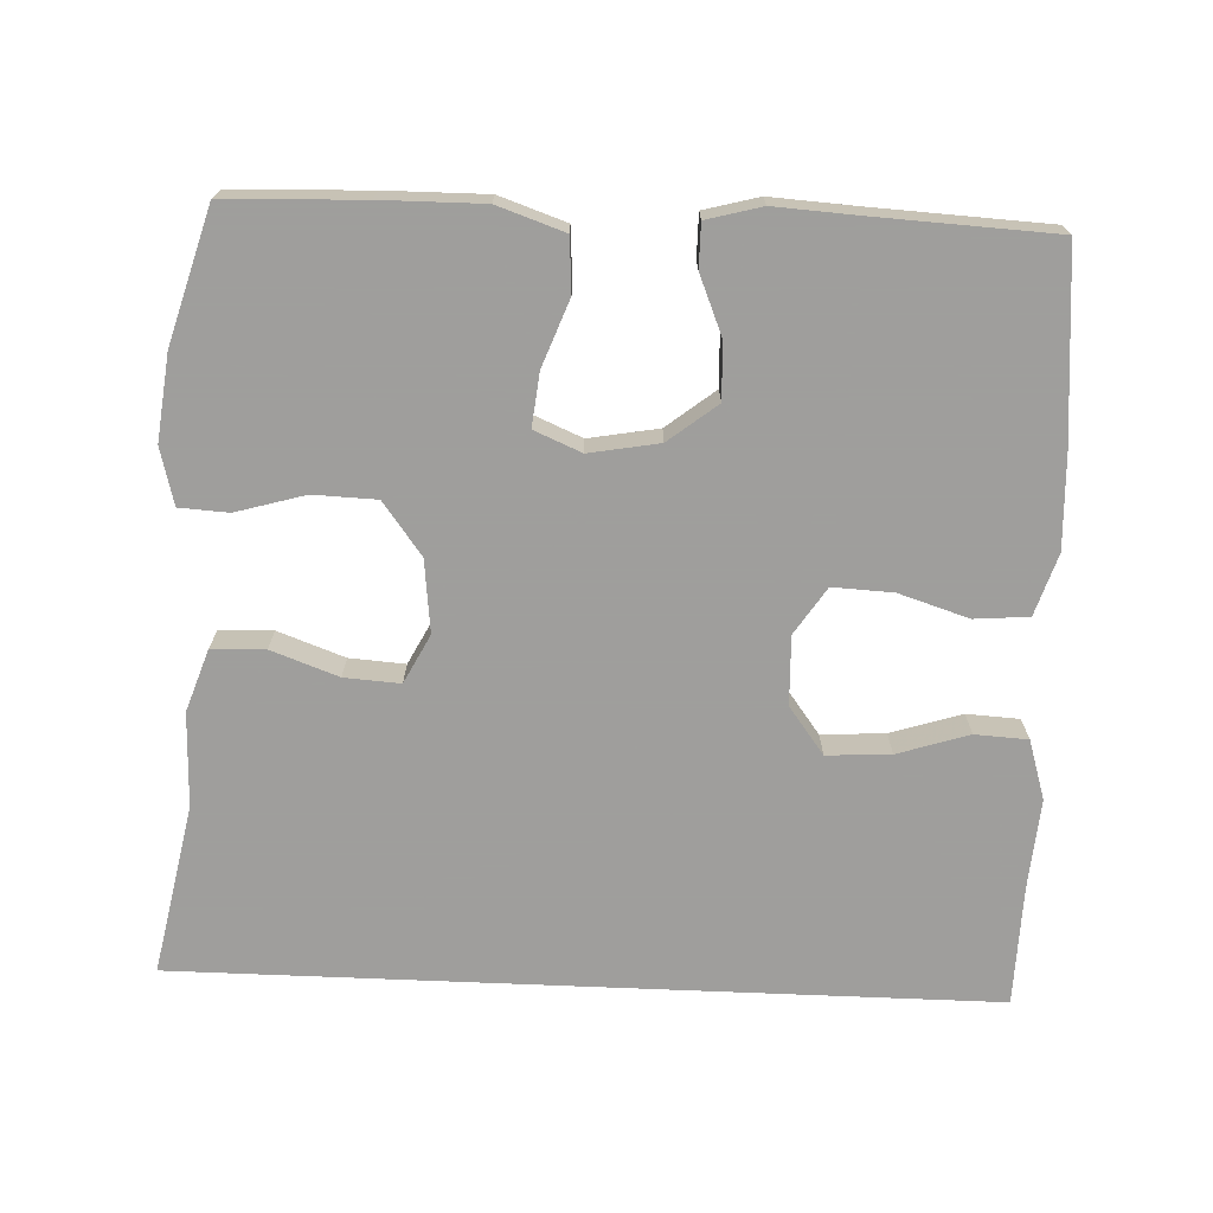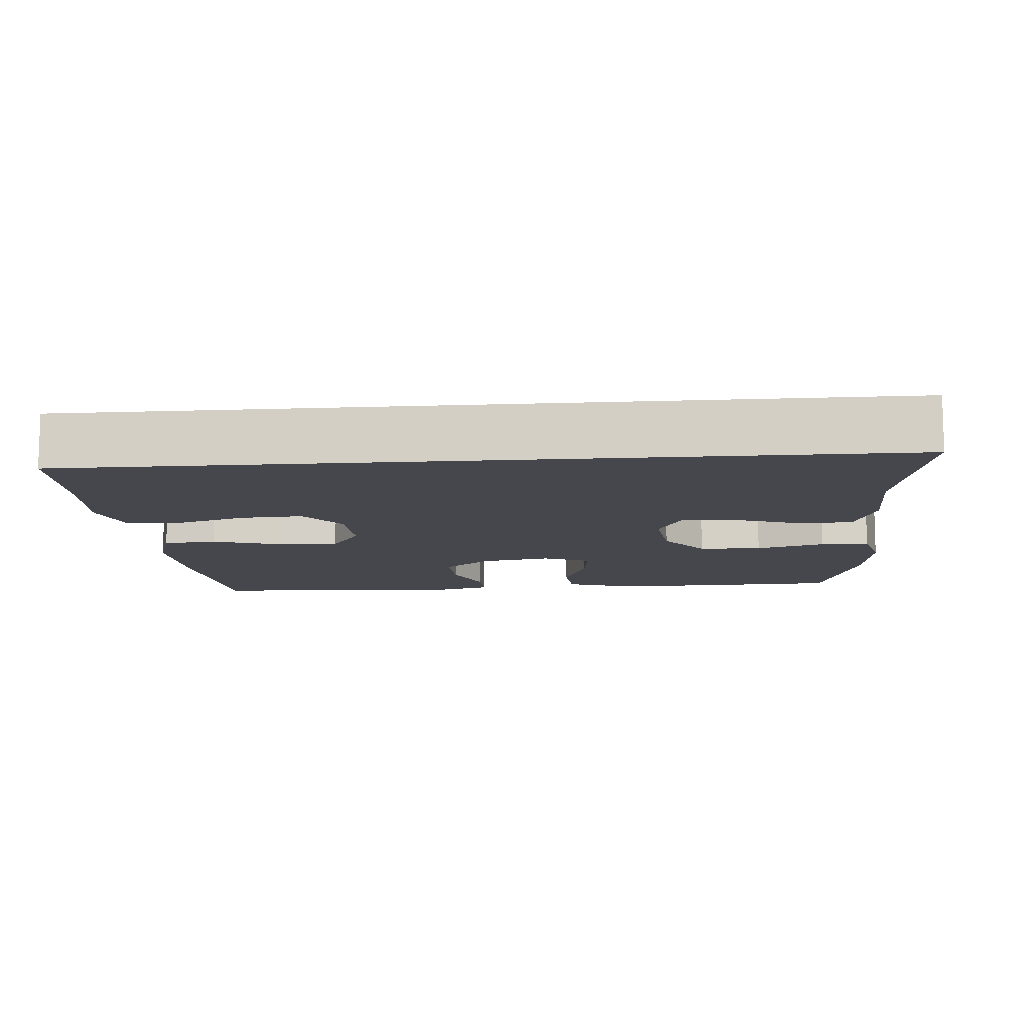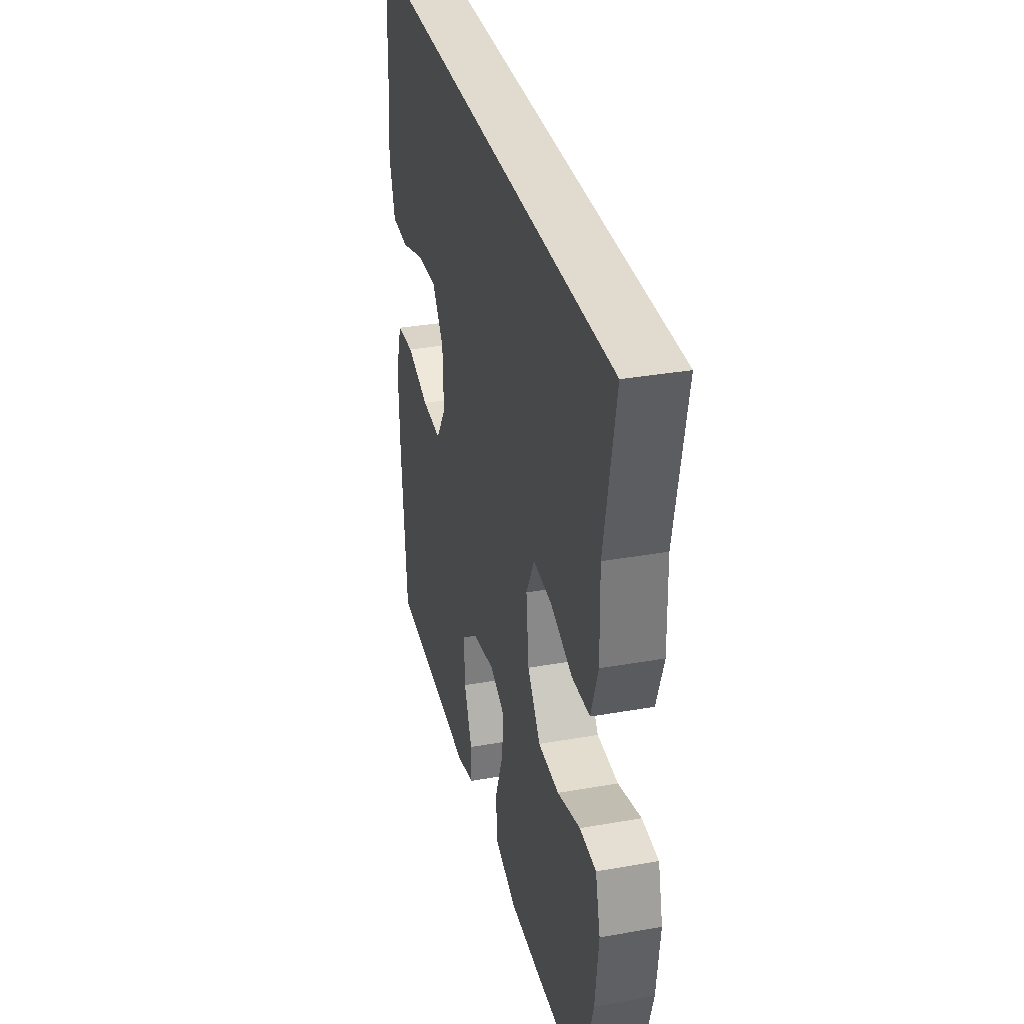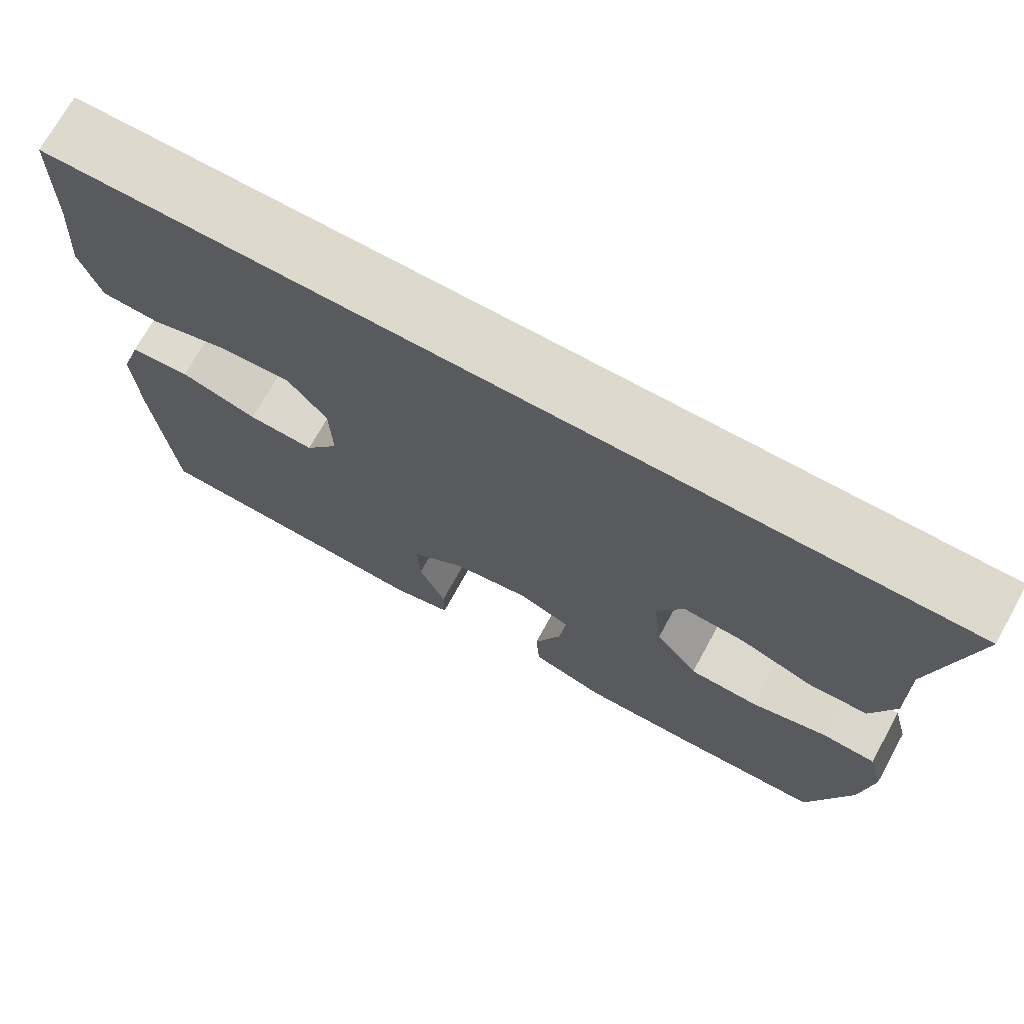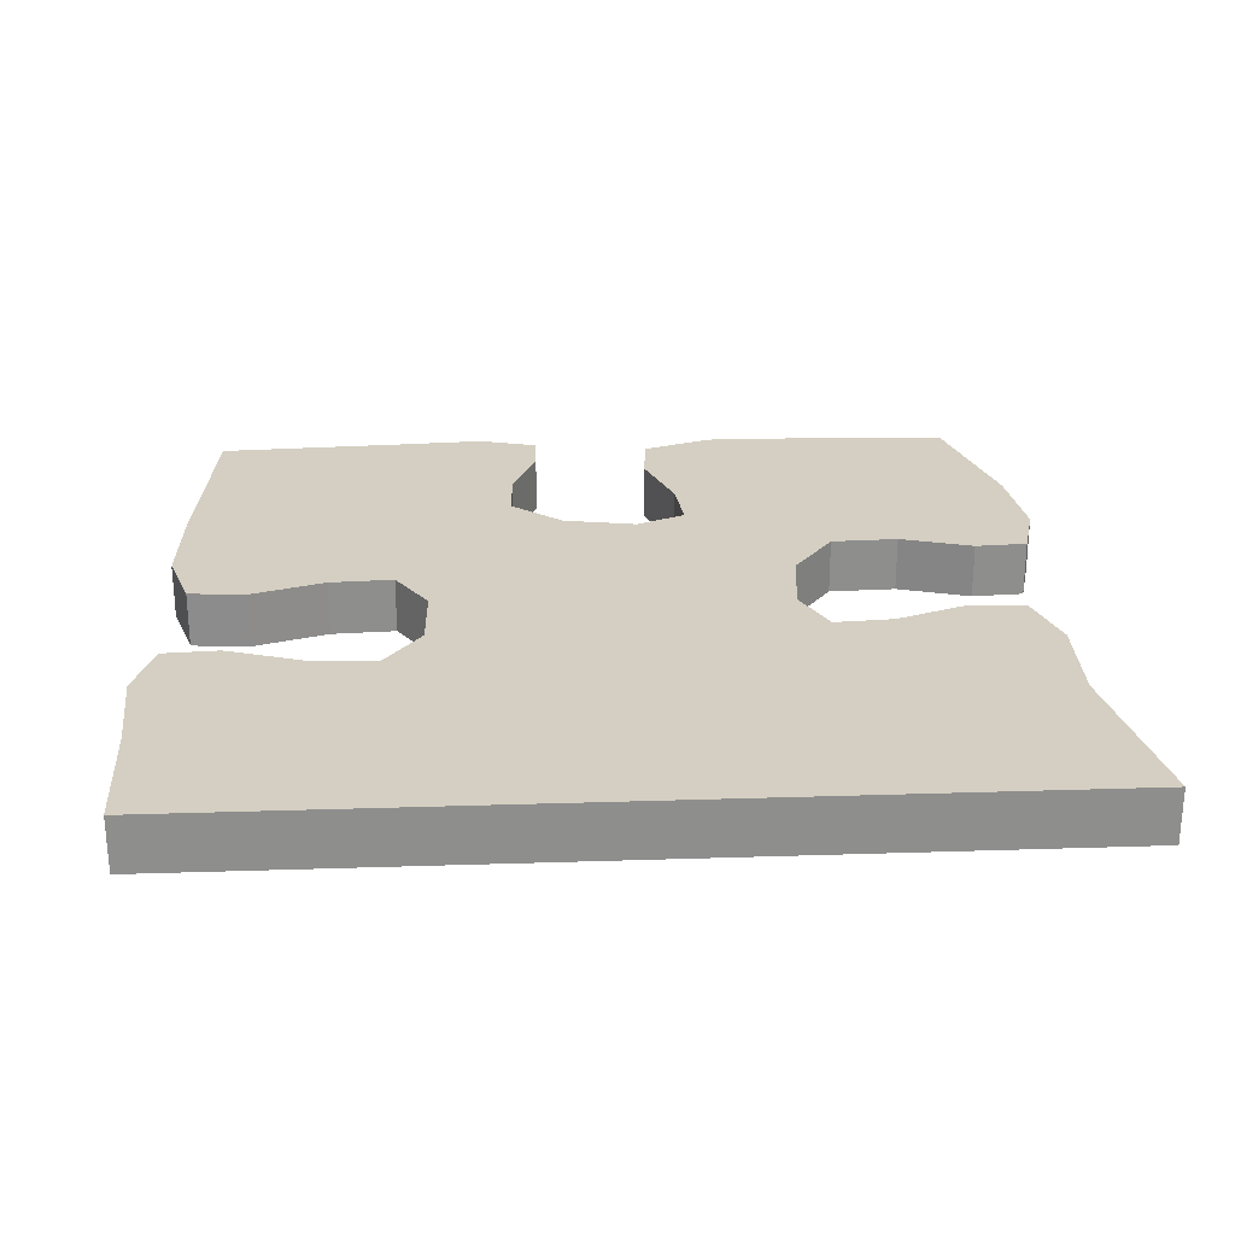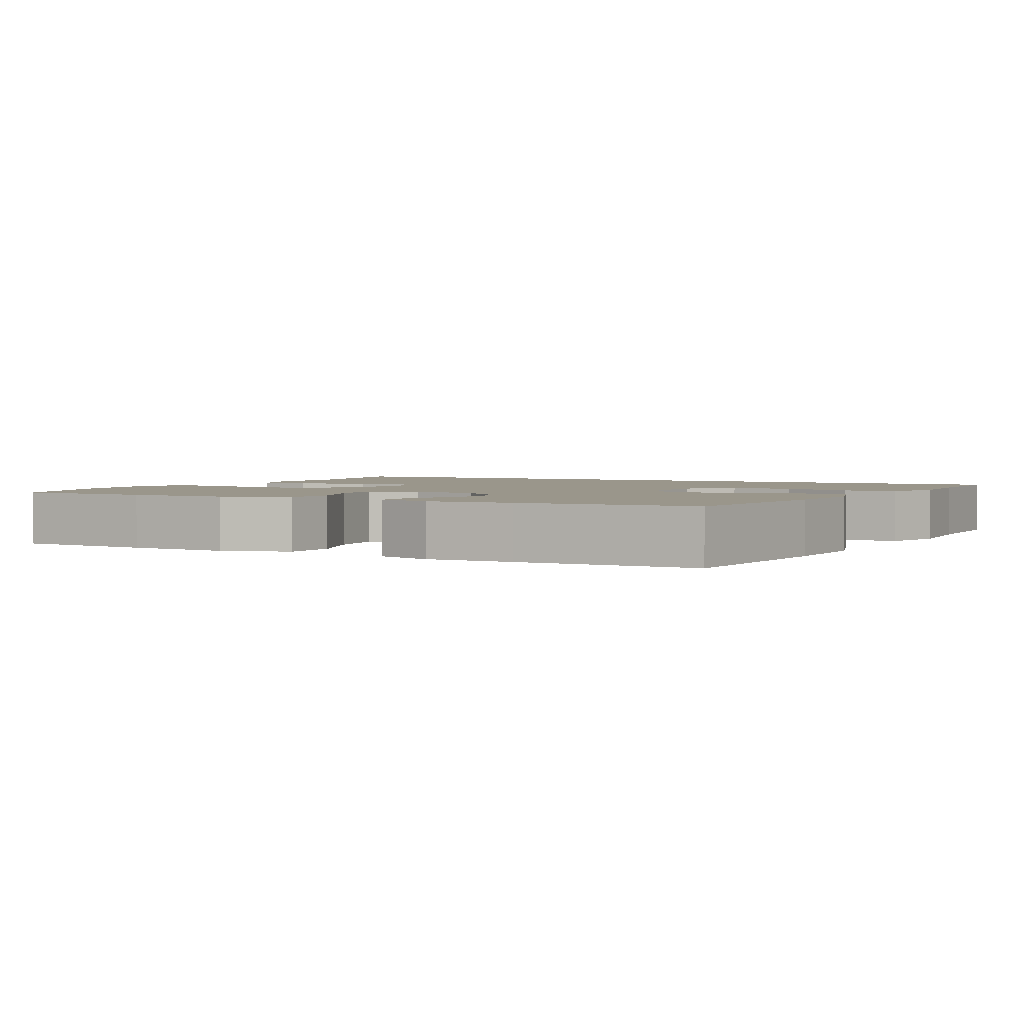
<metadata>
{"format":"obj","ext":"obj","renderer":"f3d","projection":"perspective","resolution":1024,"background":"white","views":[{"elev":-71.1,"azim":177.6,"up":"+Y"},{"elev":-11.0,"azim":4.8,"up":"+Y"},{"elev":33.4,"azim":76.4,"up":"+Z"},{"elev":72.0,"azim":28.9,"up":"+Z"},{"elev":25.5,"azim":-3.0,"up":"+Y"},{"elev":2.4,"azim":-150.9,"up":"+Y"}]}
</metadata>
<code>
v -0.525 0.07 0.5
v 0.582 0.07 0.5
v 0.536 0.07 0.268
v 0.539 0.07 0.139
v 0.51 0.07 0.055
v 0.437 0.07 0.052
v 0.346 0.07 0.085
v 0.27 0.07 0.09
v 0.236 0.07 0.024
v 0.247 0.07 -0.075
v 0.3 0.07 -0.146
v 0.386 0.07 -0.149
v 0.48 0.07 -0.122
v 0.547 0.07 -0.126
v 0.567 0.07 -0.203
v 0.553 0.07 -0.32
v 0.5 0.07 -0.5
v 0.313 0.07 -0.507
v 0.175 0.07 -0.508
v 0.084 0.07 -0.477
v 0.079 0.07 -0.404
v 0.113 0.07 -0.314
v 0.121 0.07 -0.241
v 0.057 0.07 -0.214
v -0.038 0.07 -0.231
v -0.104 0.07 -0.283
v -0.101 0.07 -0.36
v -0.068 0.07 -0.44
v -0.068 0.07 -0.499
v -0.143 0.07 -0.519
v -0.26 0.07 -0.512
v -0.5 0.07 -0.5
v -0.522 0.07 -0.242
v -0.527 0.07 -0.114
v -0.5 0.07 -0.03
v -0.426 0.07 -0.024
v -0.331 0.07 -0.054
v -0.249 0.07 -0.058
v -0.207 0.07 0.006
v -0.21 0.07 0.1
v -0.258 0.07 0.164
v -0.345 0.07 0.159
v -0.442 0.07 0.128
v -0.514 0.07 0.132
v -0.539 0.07 0.213
v -0.529 0.07 0.337
v -0.525 0 0.5
v 0.582 0 0.5
v 0.536 0 0.268
v 0.539 0 0.139
v 0.51 0 0.055
v 0.437 0 0.052
v 0.346 0 0.085
v 0.27 0 0.09
v 0.236 0 0.024
v 0.247 0 -0.075
v 0.3 0 -0.146
v 0.386 0 -0.149
v 0.48 0 -0.122
v 0.547 0 -0.126
v 0.567 0 -0.203
v 0.553 0 -0.32
v 0.5 0 -0.5
v 0.313 0 -0.507
v 0.175 0 -0.508
v 0.084 0 -0.477
v 0.079 0 -0.404
v 0.113 0 -0.314
v 0.121 0 -0.241
v 0.057 0 -0.214
v -0.038 0 -0.231
v -0.104 0 -0.283
v -0.101 0 -0.36
v -0.068 0 -0.44
v -0.068 0 -0.499
v -0.143 0 -0.519
v -0.26 0 -0.512
v -0.5 0 -0.5
v -0.522 0 -0.242
v -0.527 0 -0.114
v -0.5 0 -0.03
v -0.426 0 -0.024
v -0.331 0 -0.054
v -0.249 0 -0.058
v -0.207 0 0.006
v -0.21 0 0.1
v -0.258 0 0.164
v -0.345 0 0.159
v -0.442 0 0.128
v -0.514 0 0.132
v -0.539 0 0.213
v -0.529 0 0.337
f 43 44 45 46
f 42 43 46 1
f 41 42 1 2
f 40 41 2 3
f 39 40 3 4
f 34 35 36 37
f 34 37 38
f 31 32 33 34
f 31 34 38
f 27 28 29 30
f 26 27 30 31
f 19 20 21 22
f 19 22 23
f 18 19 23
f 17 18 23
f 16 17 23
f 15 16 23 24
f 12 13 14 15
f 11 12 15 24
f 4 5 6 7
f 4 7 8
f 39 4 8
f 26 31 38 39
f 25 26 39 8
f 10 11 24 25
f 9 10 25
f 8 9 25
f 92 91 90 89
f 47 92 89 88
f 48 47 88 87
f 49 48 87 86
f 50 49 86 85
f 83 82 81 80
f 84 83 80
f 80 79 78 77
f 84 80 77
f 76 75 74 73
f 77 76 73 72
f 68 67 66 65
f 69 68 65
f 69 65 64
f 69 64 63
f 69 63 62
f 70 69 62 61
f 61 60 59 58
f 70 61 58 57
f 53 52 51 50
f 54 53 50
f 54 50 85
f 85 84 77 72
f 54 85 72 71
f 71 70 57 56
f 71 56 55
f 71 55 54
f 1 47 48 2
f 2 48 49 3
f 3 49 50 4
f 4 50 51 5
f 5 51 52 6
f 6 52 53 7
f 7 53 54 8
f 8 54 55 9
f 9 55 56 10
f 10 56 57 11
f 11 57 58 12
f 12 58 59 13
f 13 59 60 14
f 14 60 61 15
f 15 61 62 16
f 16 62 63 17
f 17 63 64 18
f 18 64 65 19
f 19 65 66 20
f 20 66 67 21
f 21 67 68 22
f 22 68 69 23
f 23 69 70 24
f 24 70 71 25
f 25 71 72 26
f 26 72 73 27
f 27 73 74 28
f 28 74 75 29
f 29 75 76 30
f 30 76 77 31
f 31 77 78 32
f 32 78 79 33
f 33 79 80 34
f 34 80 81 35
f 35 81 82 36
f 36 82 83 37
f 37 83 84 38
f 38 84 85 39
f 39 85 86 40
f 40 86 87 41
f 41 87 88 42
f 42 88 89 43
f 43 89 90 44
f 44 90 91 45
f 45 91 92 46
f 46 92 47 1

</code>
